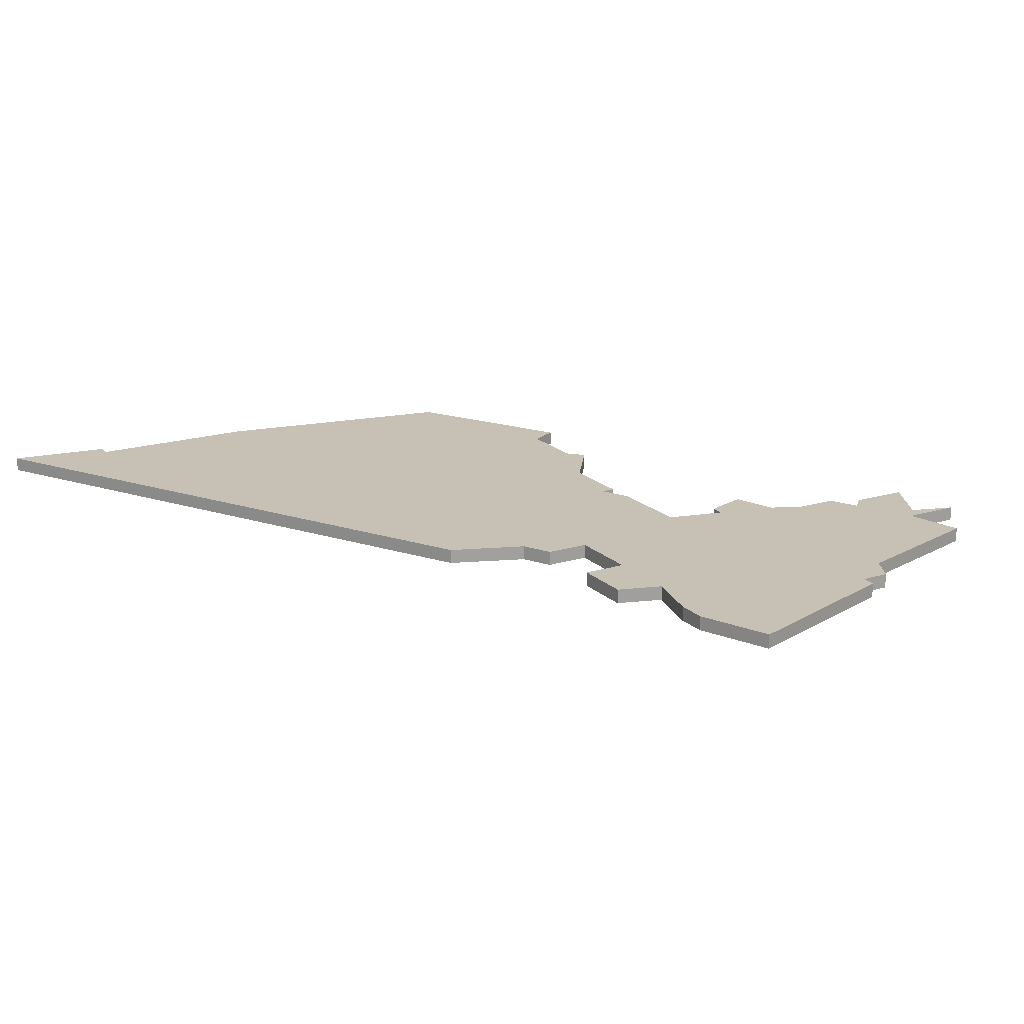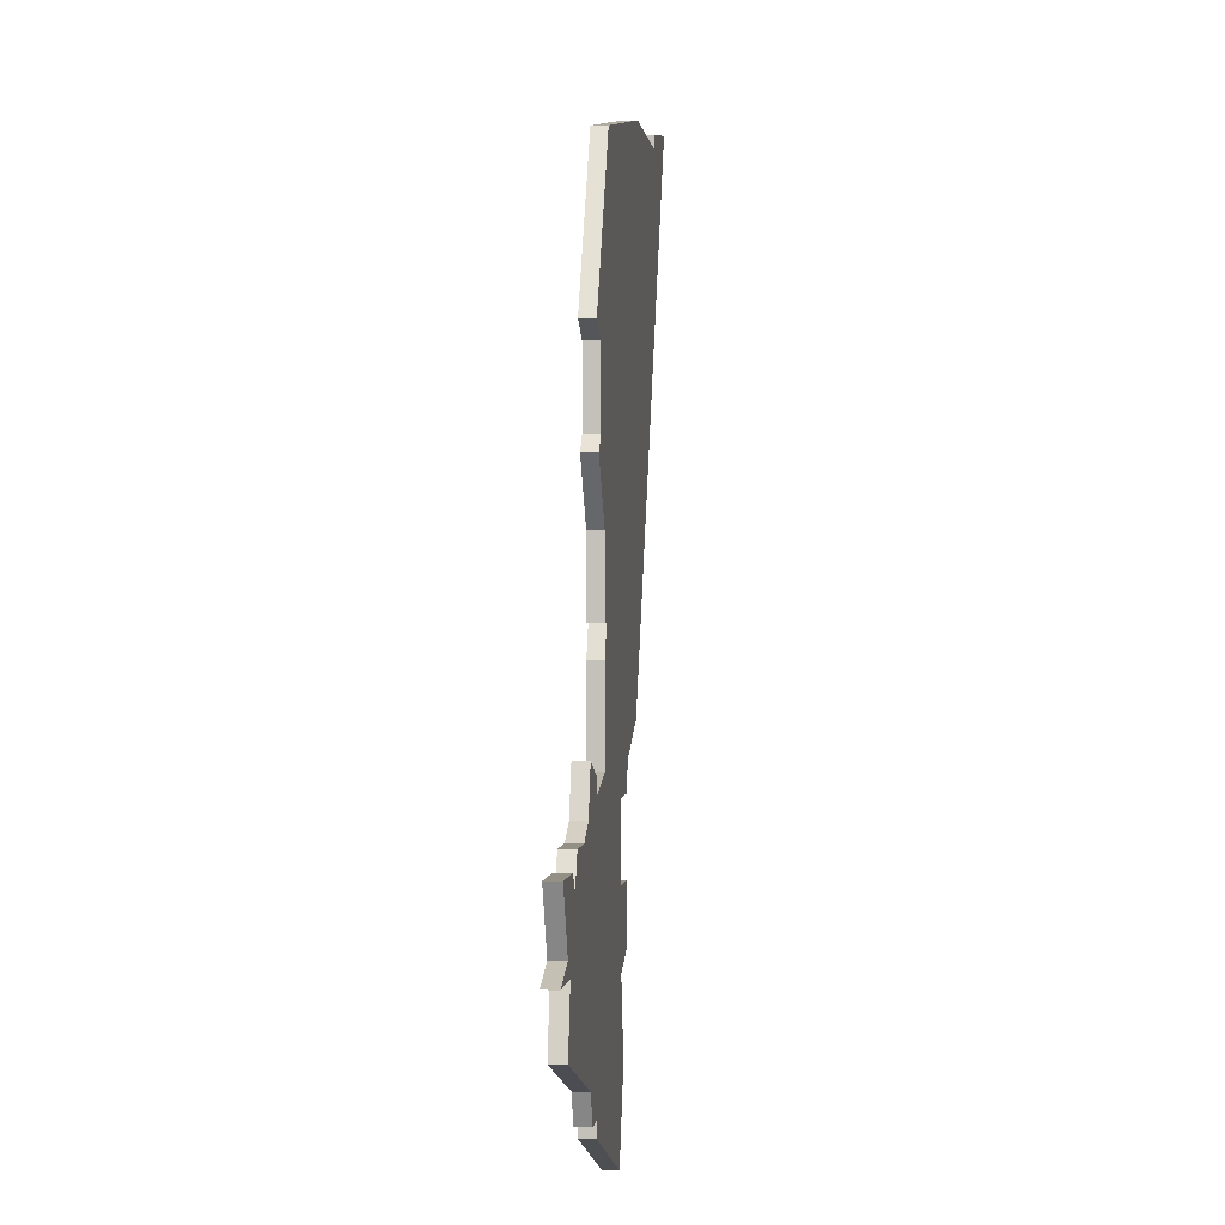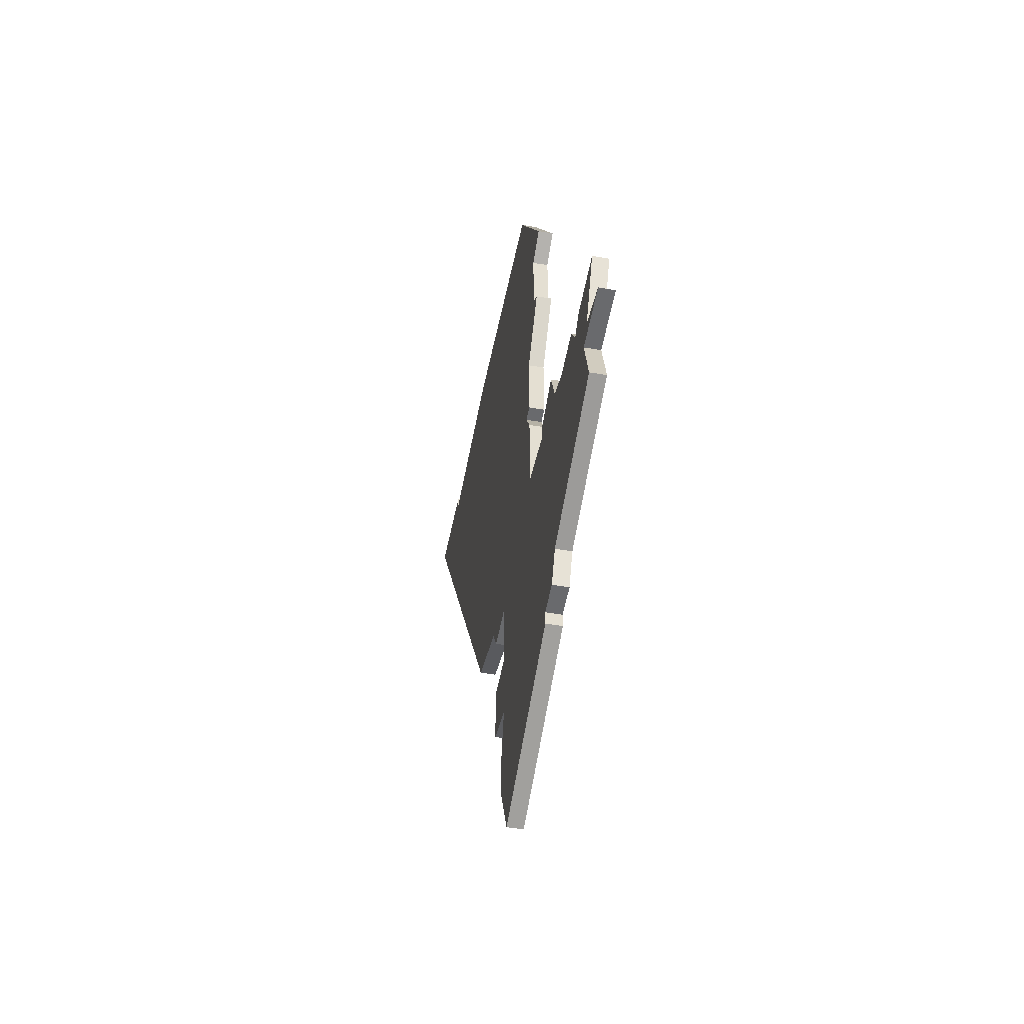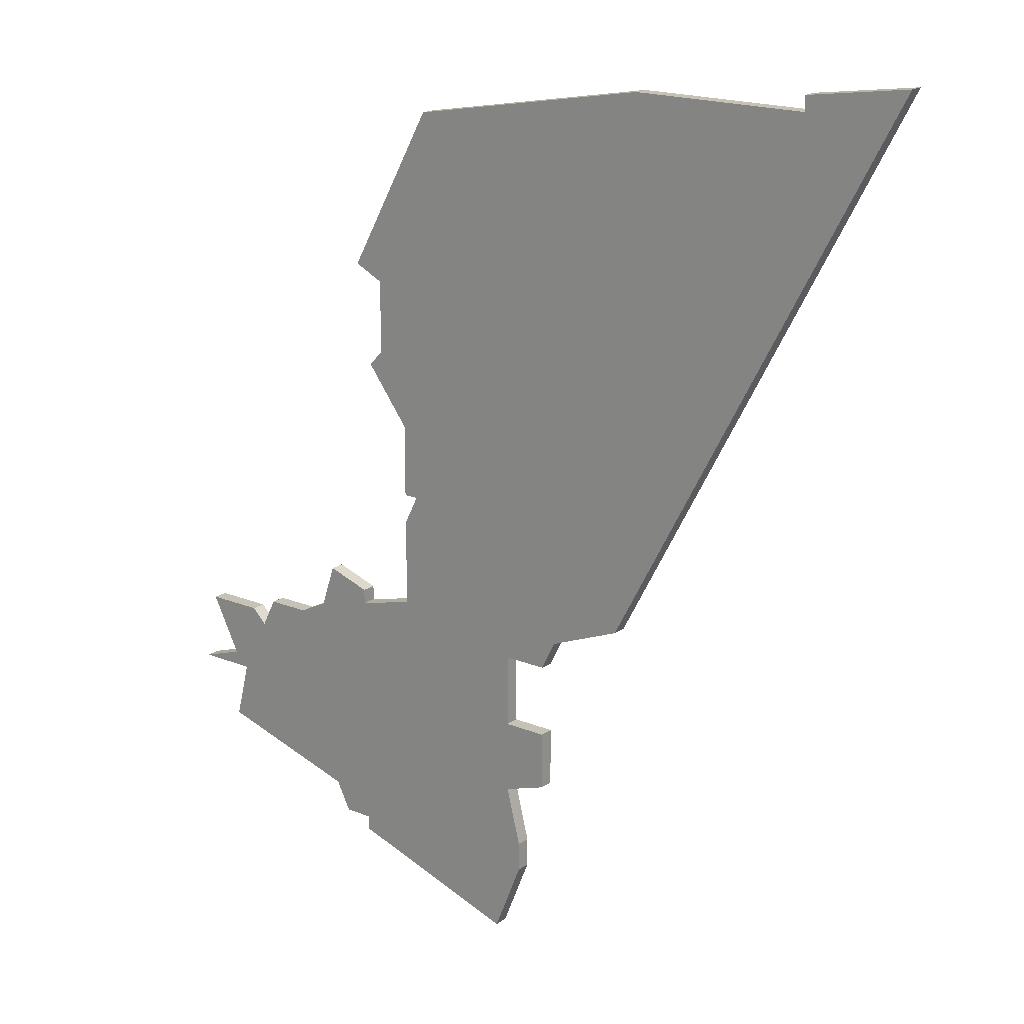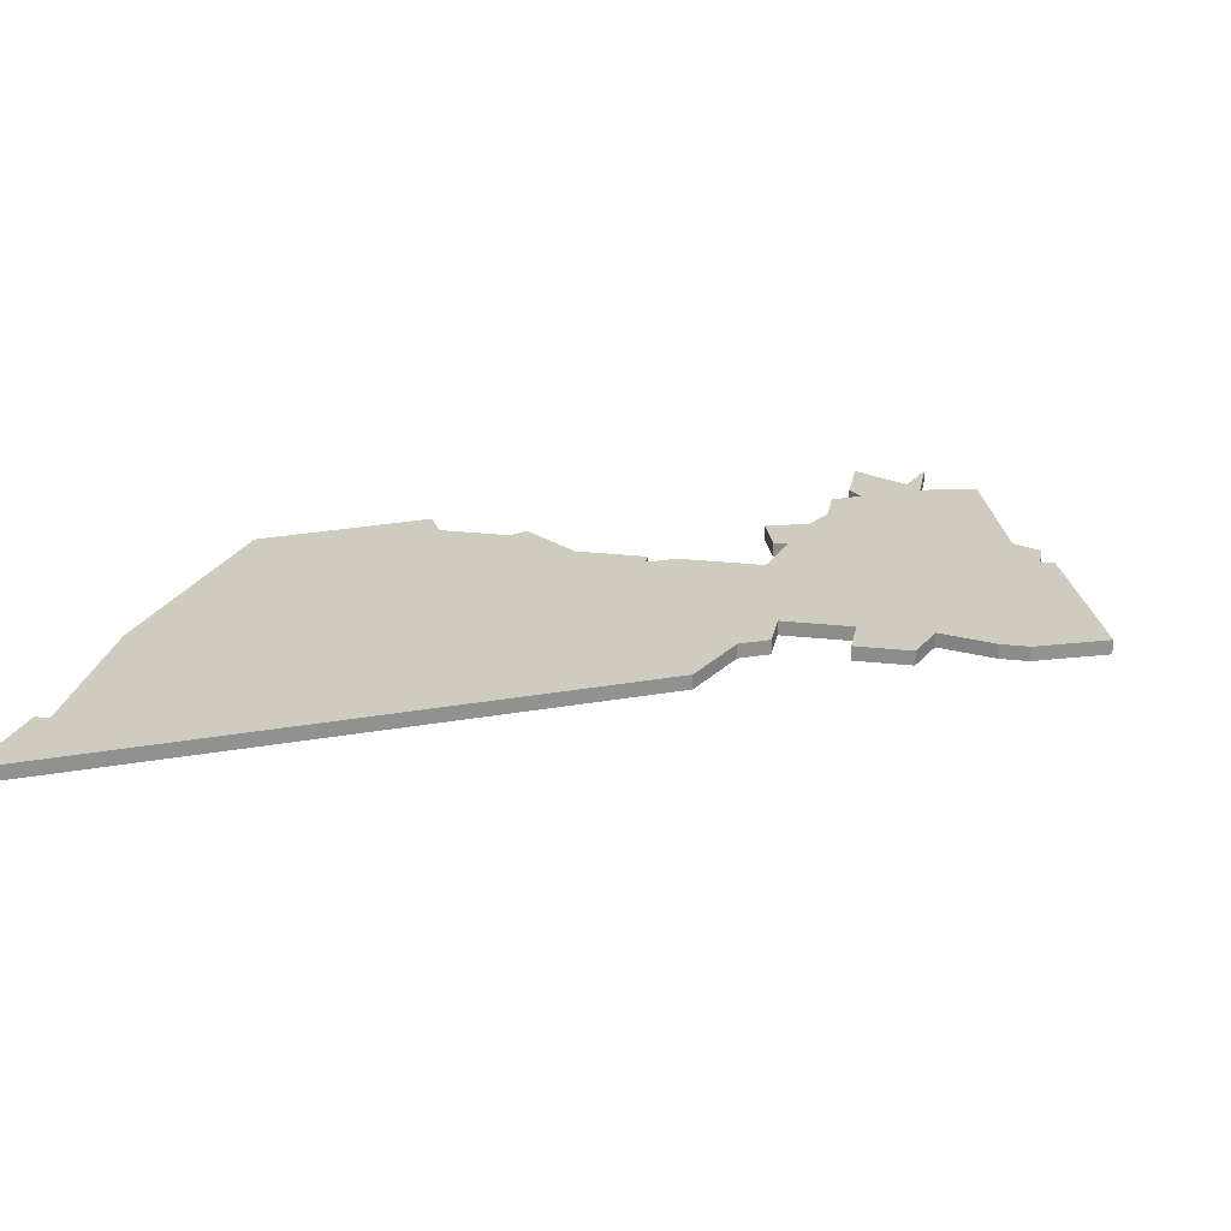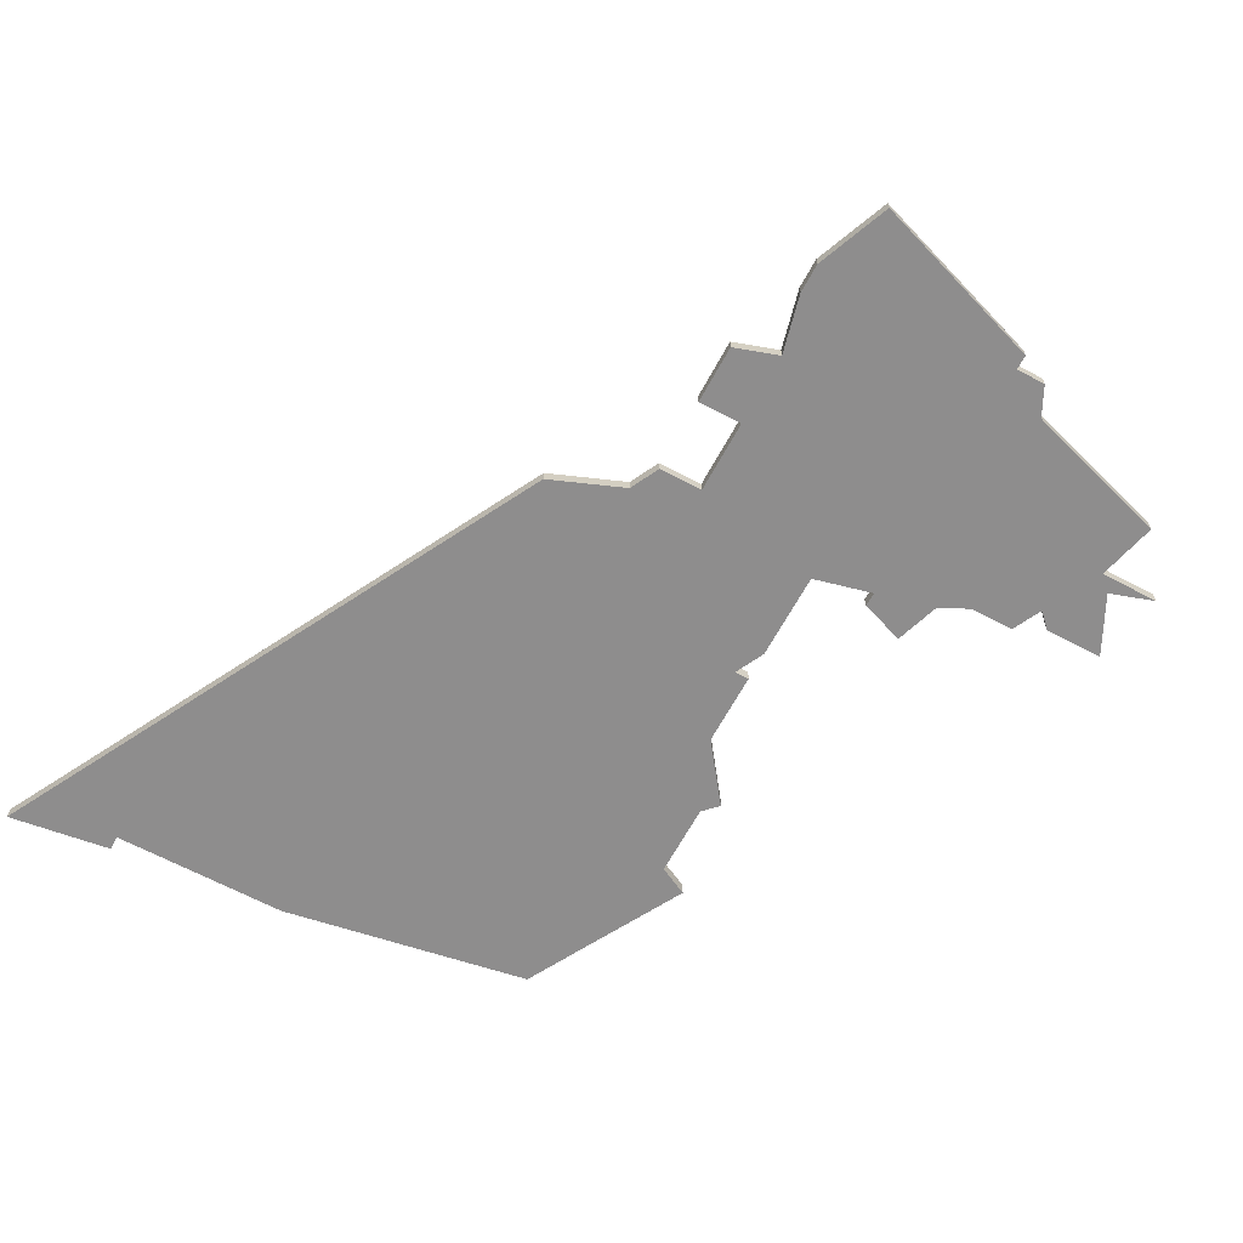
<metadata>
{"format":"obj","ext":"obj","renderer":"f3d","projection":"perspective","resolution":1024,"background":"white","views":[{"elev":18.6,"azim":-30.5,"up":"+Z"},{"elev":0.4,"azim":95.8,"up":"+Y"},{"elev":-53.1,"azim":79.6,"up":"+Y"},{"elev":18.9,"azim":-142.5,"up":"+Y"},{"elev":23.7,"azim":-79.2,"up":"+Z"},{"elev":-64.7,"azim":-28.3,"up":"+Z"}]}
</metadata>
<code>
v 3138 -264 0
v 3121 -261 0
v 3109 -261 0
v 3109 -260 0
v 3102 -259 0
v 3122 -297 0
v 3127 -299 0
v 3128 -301 0
v 3131 -301 0
v 3131 -306 0
v 3128 -306 0
v 3128 -310 0
v 3131 -311 0
v 3130 -315 0
v 3130 -317 0
v 3132 -322 0
v 3144 -318 0
v 3144 -317 0
v 3146 -317 0
v 3147 -315 0
v 3157 -312 0
v 3156 -308 0
v 3160 -308 0
v 3157 -307 0
v 3159 -303 0
v 3155 -303 0
v 3154 -304 0
v 3153 -302 0
v 3150 -302 0
v 3148 -301 0
v 3147 -298 0
v 3144 -299 0
v 3144 -300 0
v 3140 -299 0
v 3140 -293 0
v 3139 -291 0
v 3140 -291 0
v 3140 -286 0
v 3143 -282 0
v 3142 -281 0
v 3142 -276 0
v 3144 -275 0
v 3138 -264 1
v 3121 -261 1
v 3109 -261 1
v 3109 -260 1
v 3102 -259 1
v 3122 -297 1
v 3127 -299 1
v 3128 -301 1
v 3131 -301 1
v 3131 -306 1
v 3128 -306 1
v 3128 -310 1
v 3131 -311 1
v 3130 -315 1
v 3130 -317 1
v 3132 -322 1
v 3144 -318 1
v 3144 -317 1
v 3146 -317 1
v 3147 -315 1
v 3157 -312 1
v 3156 -308 1
v 3160 -308 1
v 3157 -307 1
v 3159 -303 1
v 3155 -303 1
v 3154 -304 1
v 3153 -302 1
v 3150 -302 1
v 3148 -301 1
v 3147 -298 1
v 3144 -299 1
v 3144 -300 1
v 3140 -299 1
v 3140 -293 1
v 3139 -291 1
v 3140 -291 1
v 3140 -286 1
v 3143 -282 1
v 3142 -281 1
v 3142 -276 1
v 3144 -275 1
f 2 1 42
f 5 4 3
f 7 6 5
f 9 8 7
f 12 11 10
f 15 14 13
f 17 16 15
f 20 19 18
f 22 21 20
f 24 23 22
f 26 25 24
f 29 28 27
f 32 31 30
f 36 35 34
f 38 37 36
f 40 39 38
f 2 42 41
f 7 5 3
f 13 12 10
f 17 15 13
f 22 20 18
f 26 24 22
f 33 32 30
f 41 40 38
f 3 2 41
f 9 7 3
f 17 13 10
f 26 22 18
f 33 30 29
f 3 41 38
f 17 10 9
f 27 26 18
f 33 29 27
f 3 38 36
f 17 9 3
f 33 27 18
f 3 36 34
f 18 17 3
f 34 33 18
f 18 3 34
f 84 43 44
f 45 46 47
f 47 48 49
f 49 50 51
f 52 53 54
f 55 56 57
f 57 58 59
f 60 61 62
f 62 63 64
f 64 65 66
f 66 67 68
f 69 70 71
f 72 73 74
f 76 77 78
f 78 79 80
f 80 81 82
f 83 84 44
f 45 47 49
f 52 54 55
f 55 57 59
f 60 62 64
f 64 66 68
f 72 74 75
f 80 82 83
f 83 44 45
f 45 49 51
f 52 55 59
f 60 64 68
f 71 72 75
f 80 83 45
f 51 52 59
f 60 68 69
f 69 71 75
f 78 80 45
f 45 51 59
f 60 69 75
f 76 78 45
f 45 59 60
f 60 75 76
f 76 45 60
f 44 43 2
f 2 43 1
f 45 44 3
f 3 44 2
f 46 45 4
f 4 45 3
f 47 46 5
f 5 46 4
f 48 47 6
f 6 47 5
f 49 48 7
f 7 48 6
f 50 49 8
f 8 49 7
f 51 50 9
f 9 50 8
f 52 51 10
f 10 51 9
f 53 52 11
f 11 52 10
f 54 53 12
f 12 53 11
f 55 54 13
f 13 54 12
f 56 55 14
f 14 55 13
f 57 56 15
f 15 56 14
f 58 57 16
f 16 57 15
f 59 58 17
f 17 58 16
f 60 59 18
f 18 59 17
f 61 60 19
f 19 60 18
f 62 61 20
f 20 61 19
f 63 62 21
f 21 62 20
f 64 63 22
f 22 63 21
f 65 64 23
f 23 64 22
f 66 65 24
f 24 65 23
f 67 66 25
f 25 66 24
f 68 67 26
f 26 67 25
f 69 68 27
f 27 68 26
f 70 69 28
f 28 69 27
f 71 70 29
f 29 70 28
f 72 71 30
f 30 71 29
f 73 72 31
f 31 72 30
f 74 73 32
f 32 73 31
f 75 74 33
f 33 74 32
f 76 75 34
f 34 75 33
f 77 76 35
f 35 76 34
f 78 77 36
f 36 77 35
f 79 78 37
f 37 78 36
f 80 79 38
f 38 79 37
f 81 80 39
f 39 80 38
f 82 81 40
f 40 81 39
f 83 82 41
f 41 82 40
f 43 84 1
f 1 84 42
f 84 83 42
f 42 83 41

</code>
